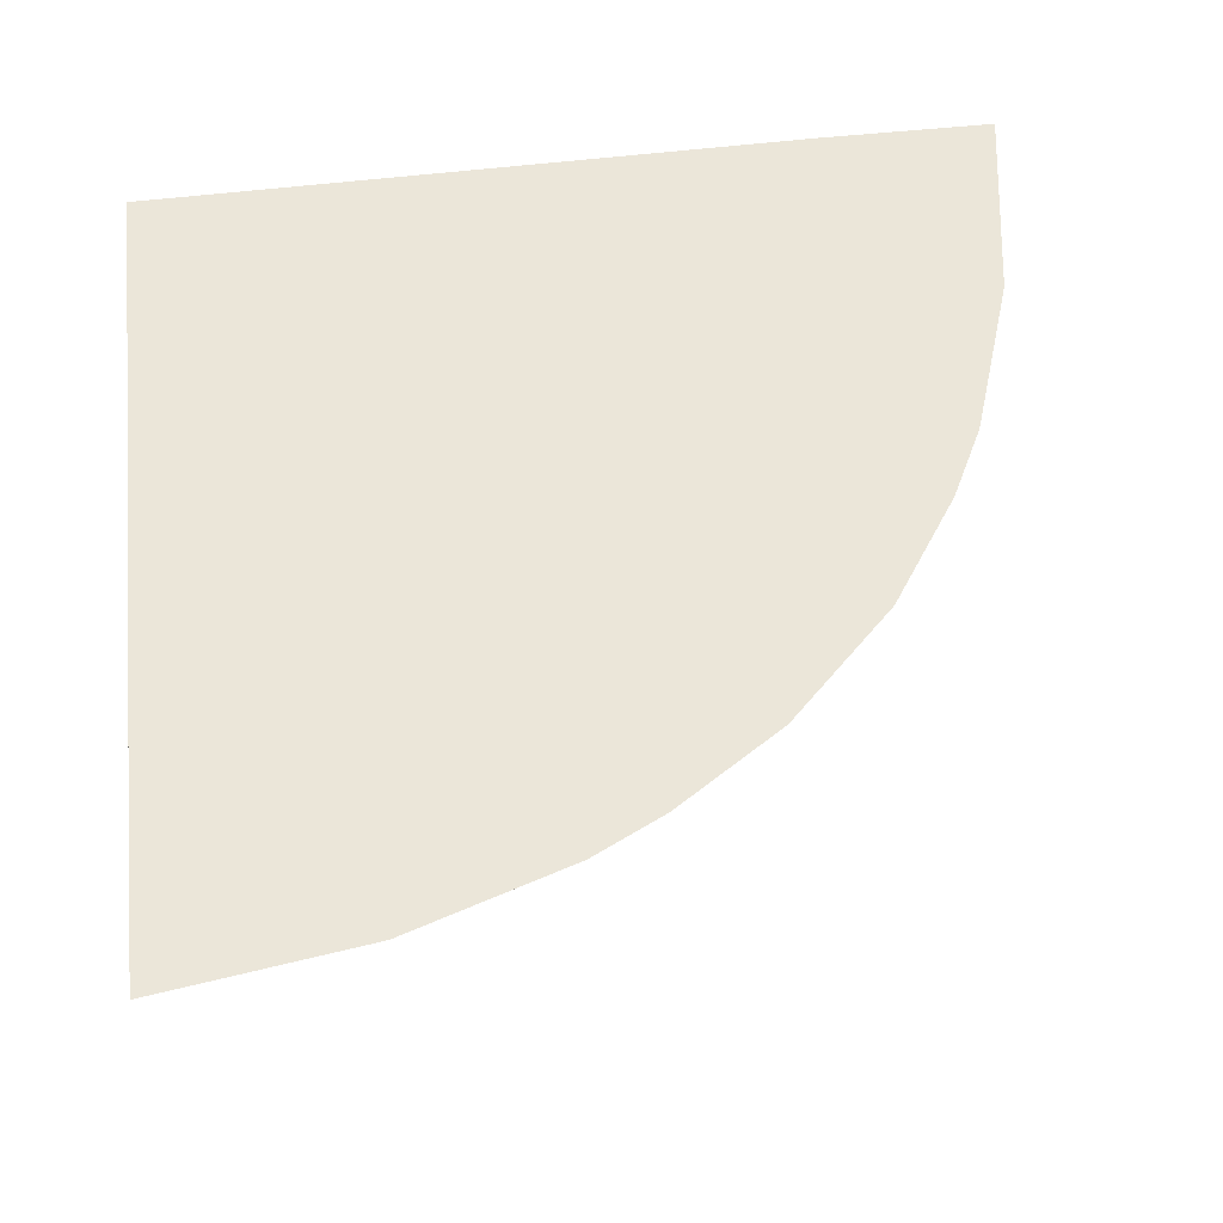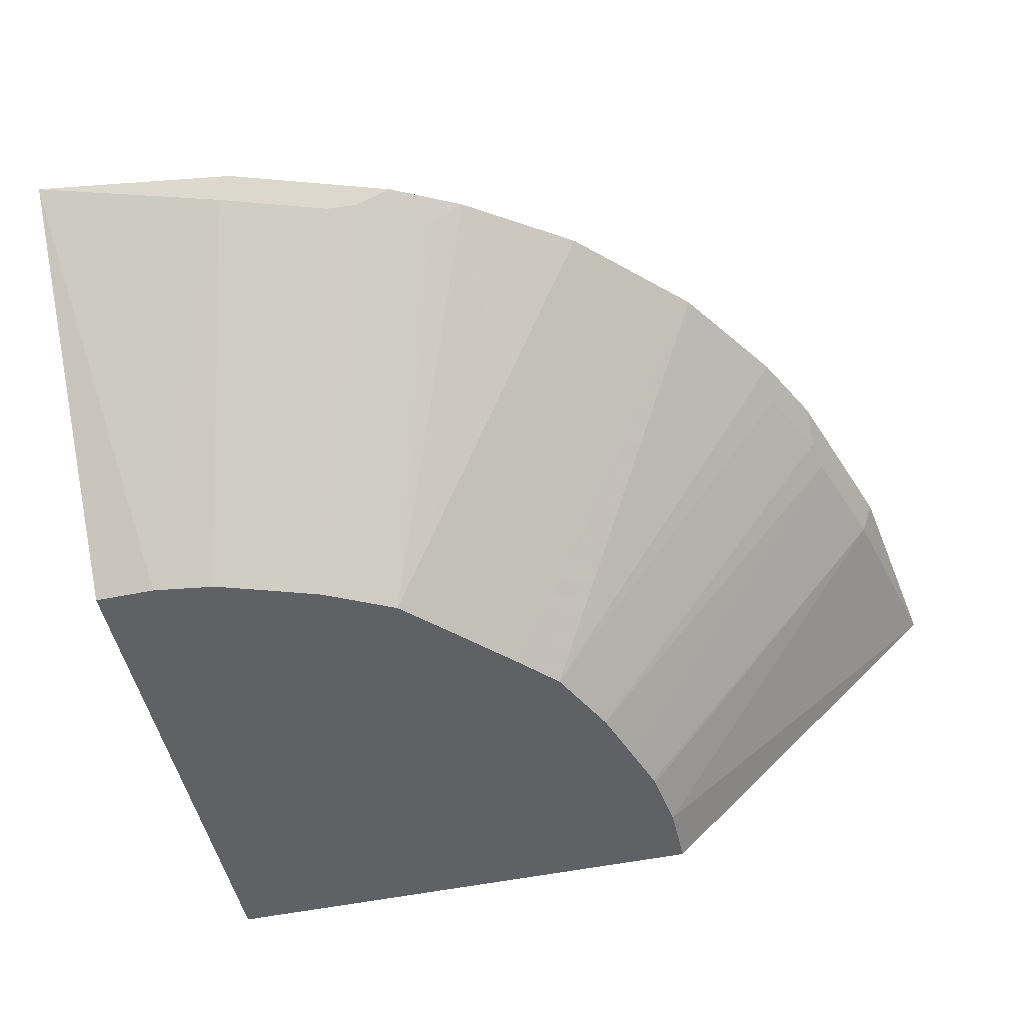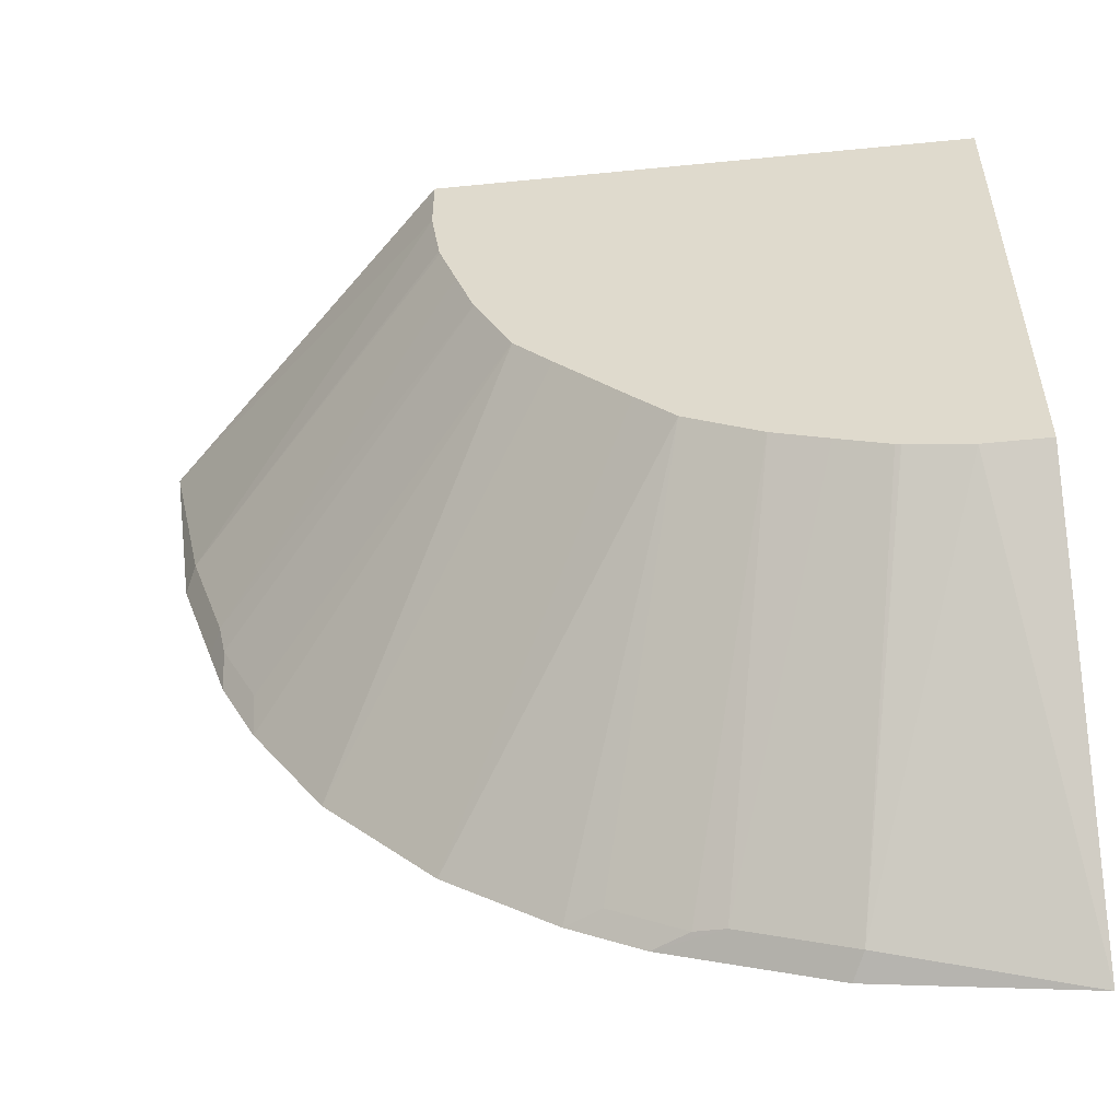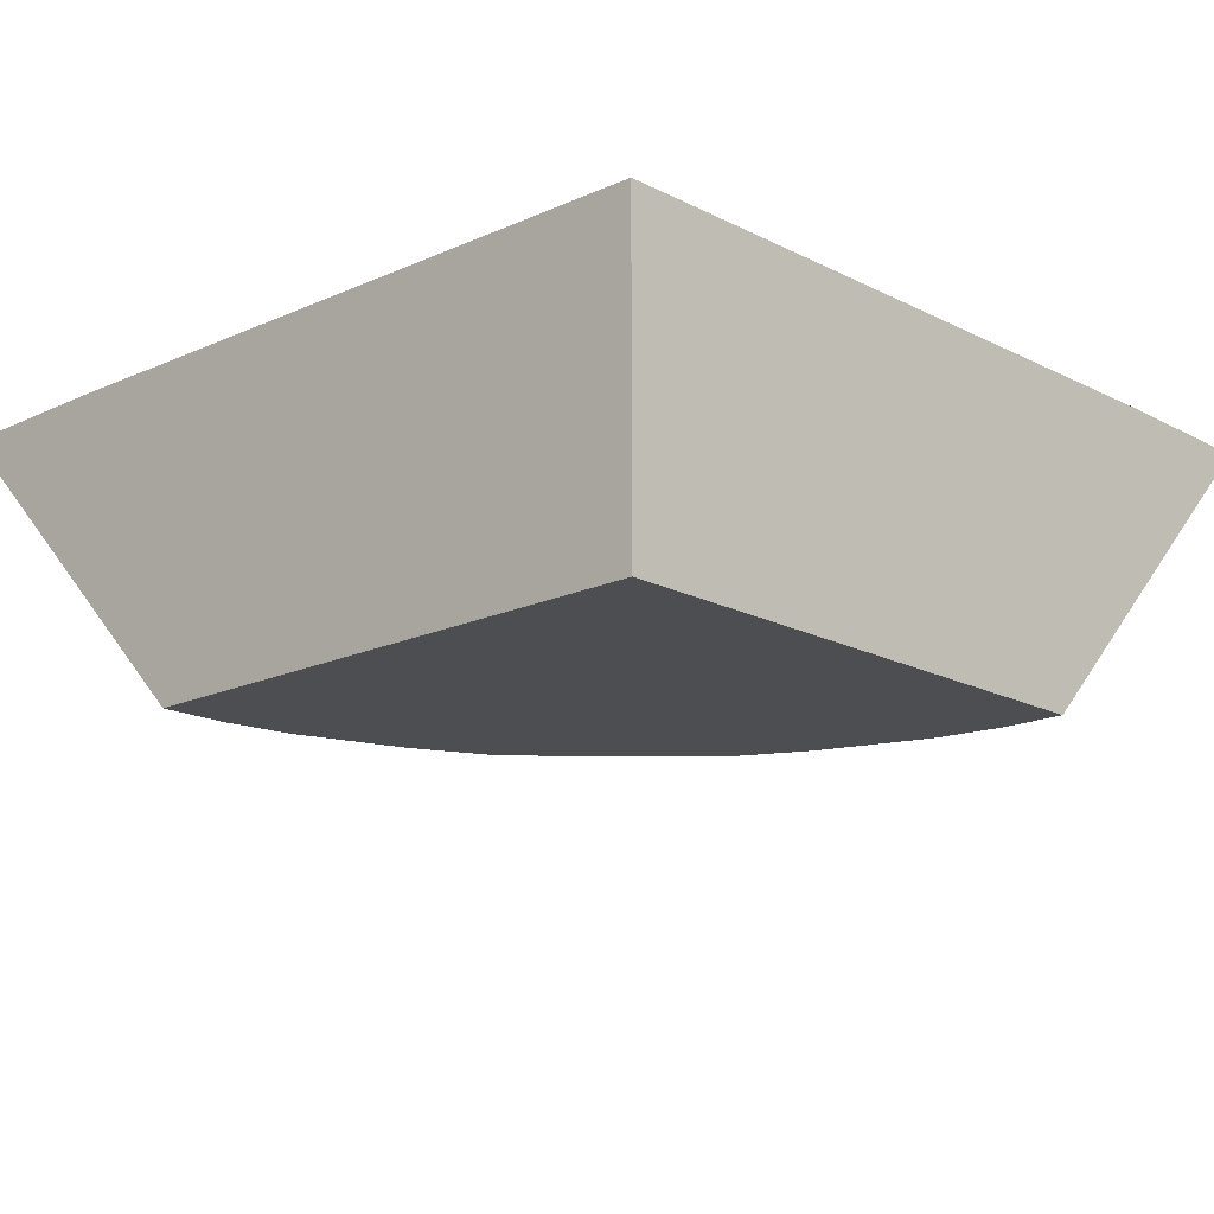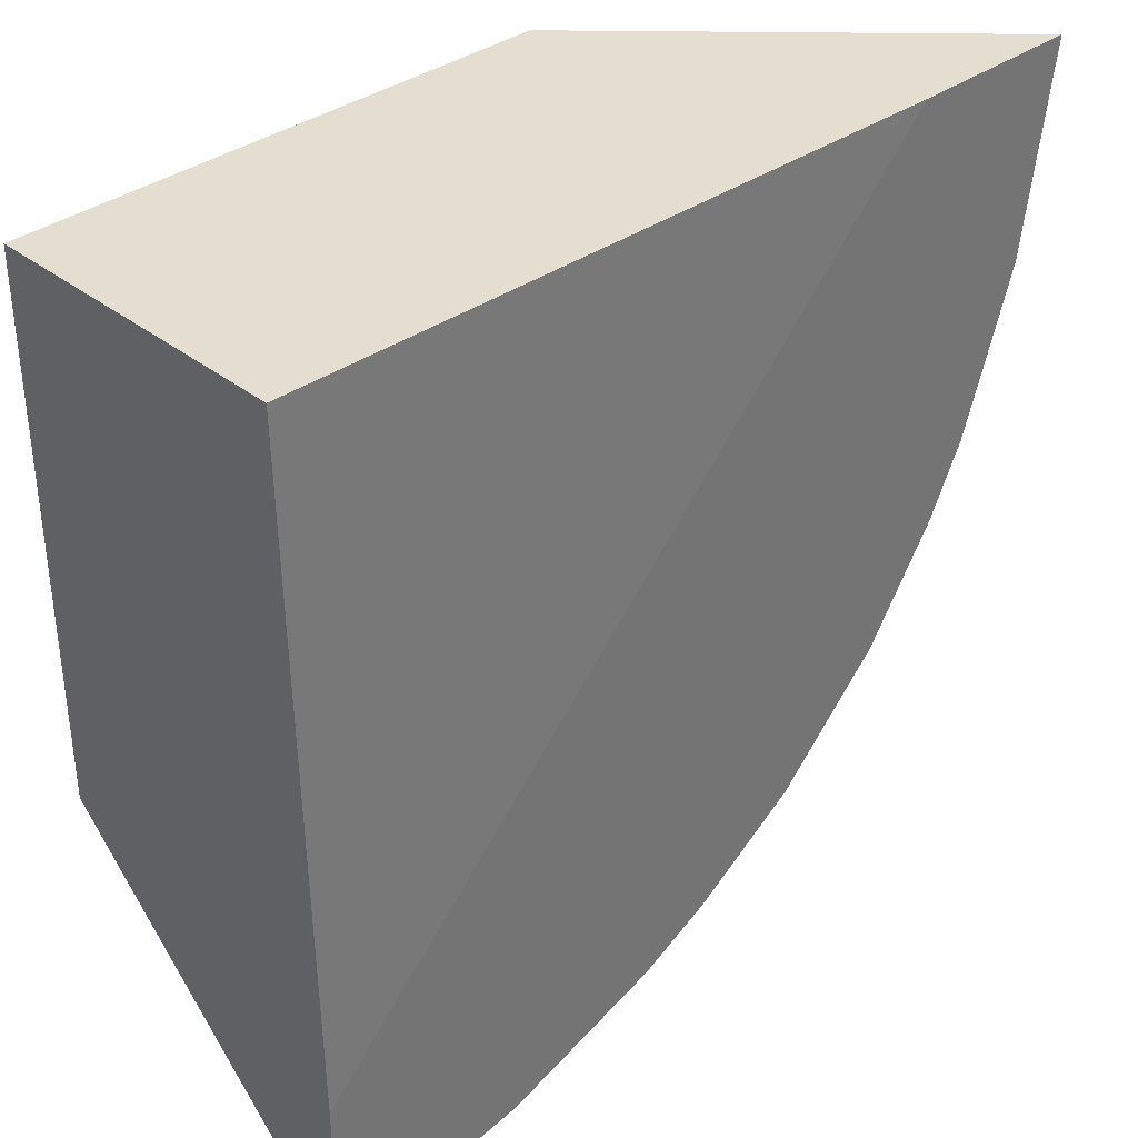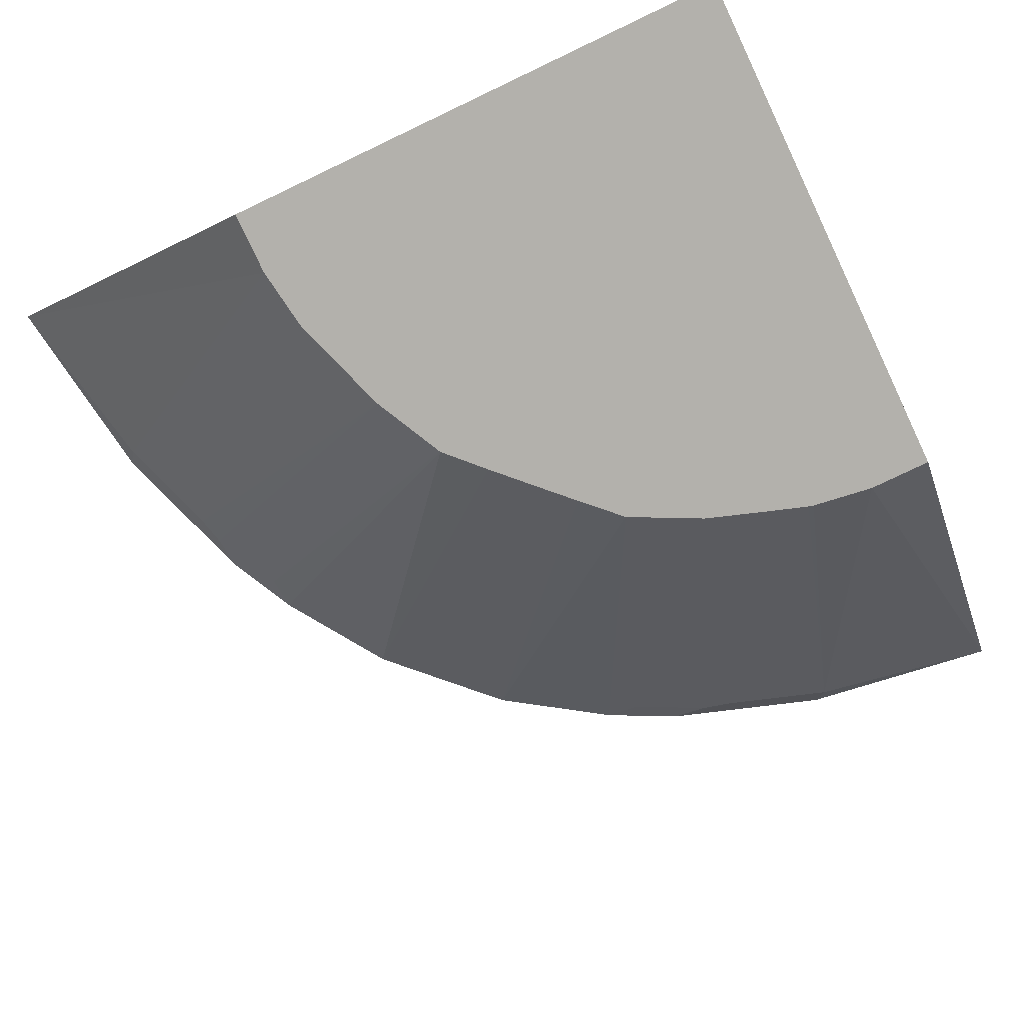
<metadata>
{"format":"obj","ext":"obj","renderer":"f3d","projection":"perspective","resolution":1024,"background":"white","views":[{"elev":56.6,"azim":173.8,"up":"+Y"},{"elev":-50.1,"azim":-167.1,"up":"+Y"},{"elev":-54.2,"azim":6.0,"up":"+Z"},{"elev":-16.8,"azim":43.3,"up":"+Y"},{"elev":35.7,"azim":135.9,"up":"+Z"},{"elev":-79.0,"azim":25.4,"up":"+Y"}]}
</metadata>
<code>
v -0.0001077 -0.5594 0.0006191
v -0.3483 -0.5531 0.0006191
v -0.0001077 -0.7175 0.0006191
v -0.0001077 -0.5531 -0.3482
v -0.4387 -0.5531 0.0006191
v -0.2752 -0.7175 0.0006191
v -0.0001077 -0.7175 -0.2752
v -0.0001077 -0.5531 -0.4383
v -0.2752 -0.7175 -0.0329
v -0.4228 -0.5531 -0.1059
v -0.4164 -0.5656 -0.09945
v -0.03286 -0.7175 -0.2752
v -0.09949 -0.5656 -0.4164
v -0.1059 -0.5531 -0.4228
v -0.2706 -0.7175 -0.06482
v -0.4042 -0.5531 -0.1618
v -0.3978 -0.5656 -0.1554
v -0.2699 -0.7175 -0.06753
v -0.2704 -0.7175 -0.06538
v -0.06485 -0.7175 -0.2706
v -0.1554 -0.5656 -0.3978
v -0.1339 -0.5531 -0.4135
v -0.06536 -0.7175 -0.2705
v -0.06755 -0.7175 -0.2699
v -0.09348 -0.7175 -0.2613
v -0.3949 -0.5531 -0.1898
v -0.3947 -0.5625 -0.171
v -0.2519 -0.7175 -0.1208
v -0.2613 -0.7175 -0.09348
v -0.2659 -0.7175 -0.07952
v -0.171 -0.5625 -0.3947
v -0.1898 -0.5531 -0.3949
v -0.1208 -0.7175 -0.2519
v -0.3762 -0.5531 -0.2271
v -0.376 -0.5625 -0.2082
v -0.2333 -0.7175 -0.1581
v -0.2517 -0.7175 -0.1212
v -0.2082 -0.5625 -0.376
v -0.1581 -0.7175 -0.2333
v -0.227 -0.5531 -0.3762
v -0.3389 -0.5531 -0.283
v -0.233 -0.7175 -0.1585
v -0.1585 -0.7175 -0.2331
v -0.283 -0.5531 -0.3389
v -0.3016 -0.5531 -0.3203
v -0.214 -0.7175 -0.1781
v -0.1781 -0.7175 -0.214
v -0.1867 -0.7175 -0.2054
f 13 23 24
f 13 24 25
f 17 27 28
f 16 26 17
f 17 26 27
f 13 20 23
f 17 28 29
f 13 25 21
f 13 22 14
f 11 19 15
f 13 21 32
f 12 20 13
f 11 18 19
f 11 30 18
f 11 17 30
f 10 17 11
f 9 11 15
f 10 16 17
f 17 29 30
f 13 32 22
f 21 31 32
f 31 43 38
f 21 33 31
f 8 12 13
f 45 48 46
f 44 48 45
f 44 47 48
f 43 47 44
f 41 46 42
f 41 45 46
f 40 43 44
f 38 43 40
f 34 36 35
f 34 42 36
f 34 41 42
f 32 38 40
f 31 39 43
f 31 33 39
f 31 38 32
f 27 37 28
f 27 36 37
f 27 35 36
f 27 34 35
f 26 34 27
f 21 25 33
f 8 13 14
f 3 12 7
f 5 11 9
f 2 16 10
f 2 26 16
f 2 34 26
f 2 41 34
f 2 45 41
f 2 44 45
f 2 40 44
f 7 12 8
f 2 22 32
f 2 14 22
f 2 8 14
f 2 4 8
f 1 4 2
f 1 8 4
f 1 7 8
f 1 3 7
f 1 6 3
f 1 5 6
f 1 2 5
f 2 10 5
f 3 6 9
f 2 32 40
f 3 15 19
f 3 9 15
f 5 9 6
f 3 20 12
f 3 23 20
f 3 24 23
f 3 25 24
f 3 33 25
f 3 39 33
f 3 43 39
f 3 47 43
f 5 10 11
f 3 46 48
f 3 42 46
f 3 36 42
f 3 37 36
f 3 28 37
f 3 29 28
f 3 30 29
f 3 18 30
f 3 19 18
f 3 48 47

</code>
